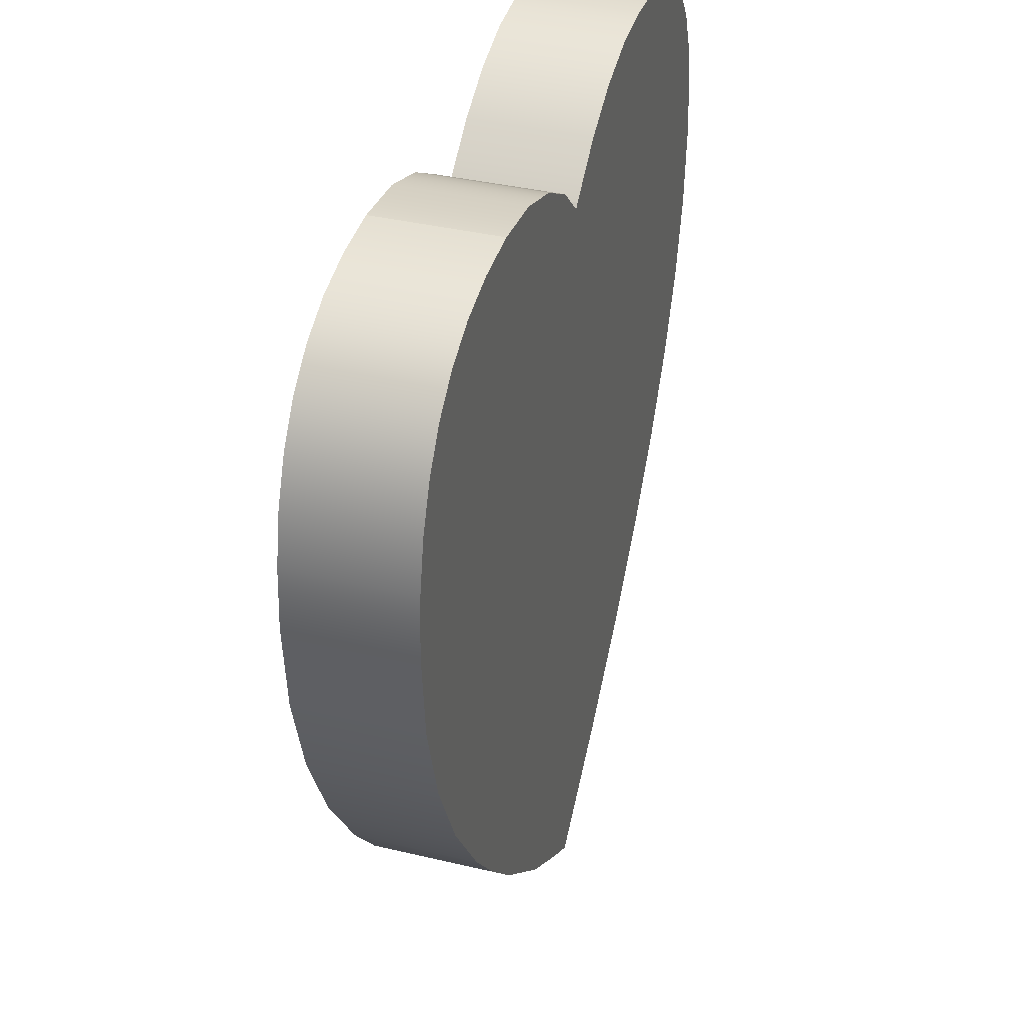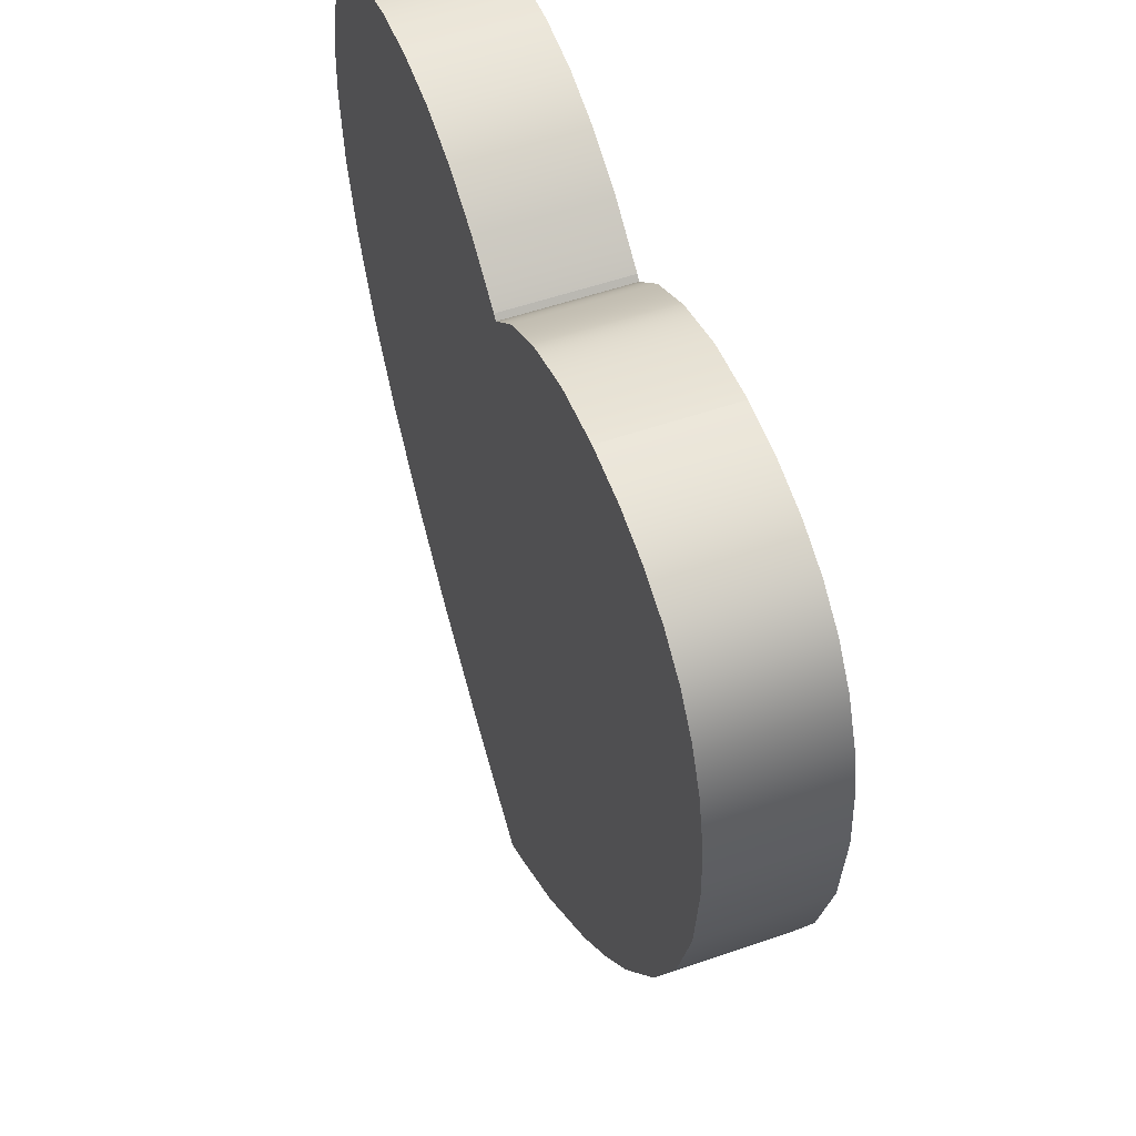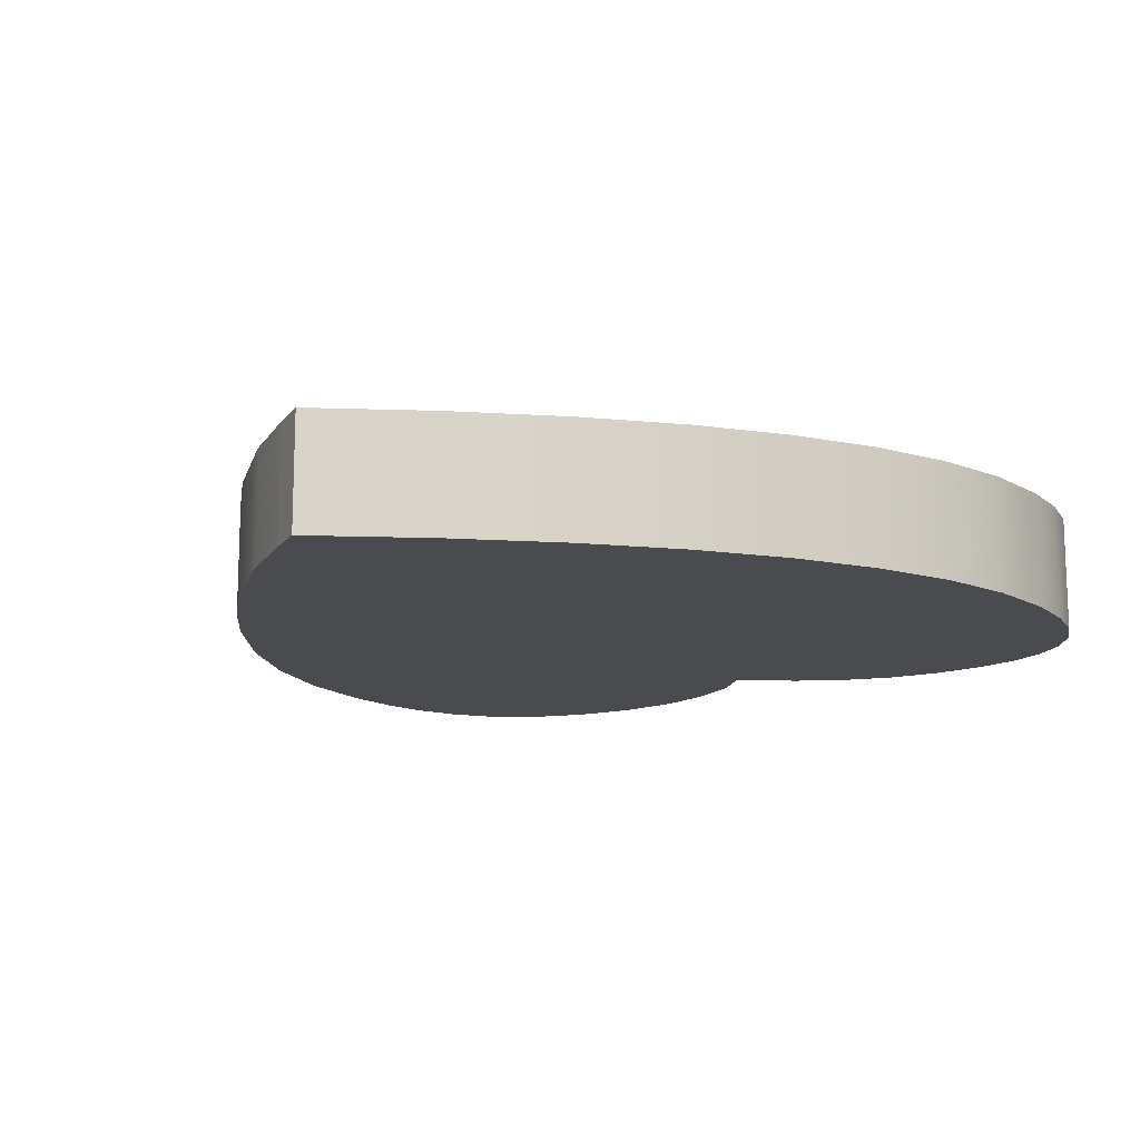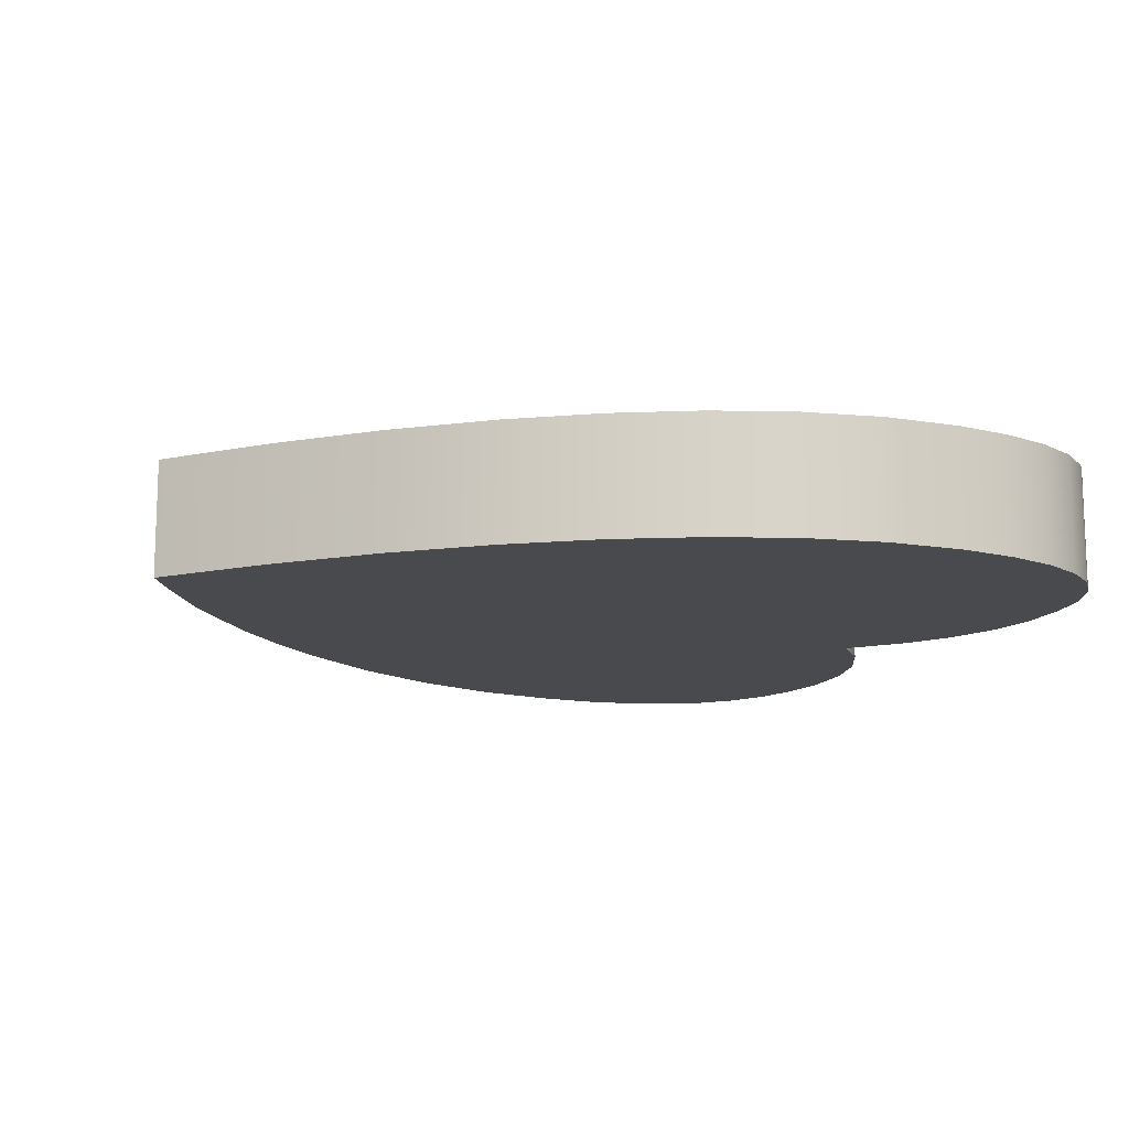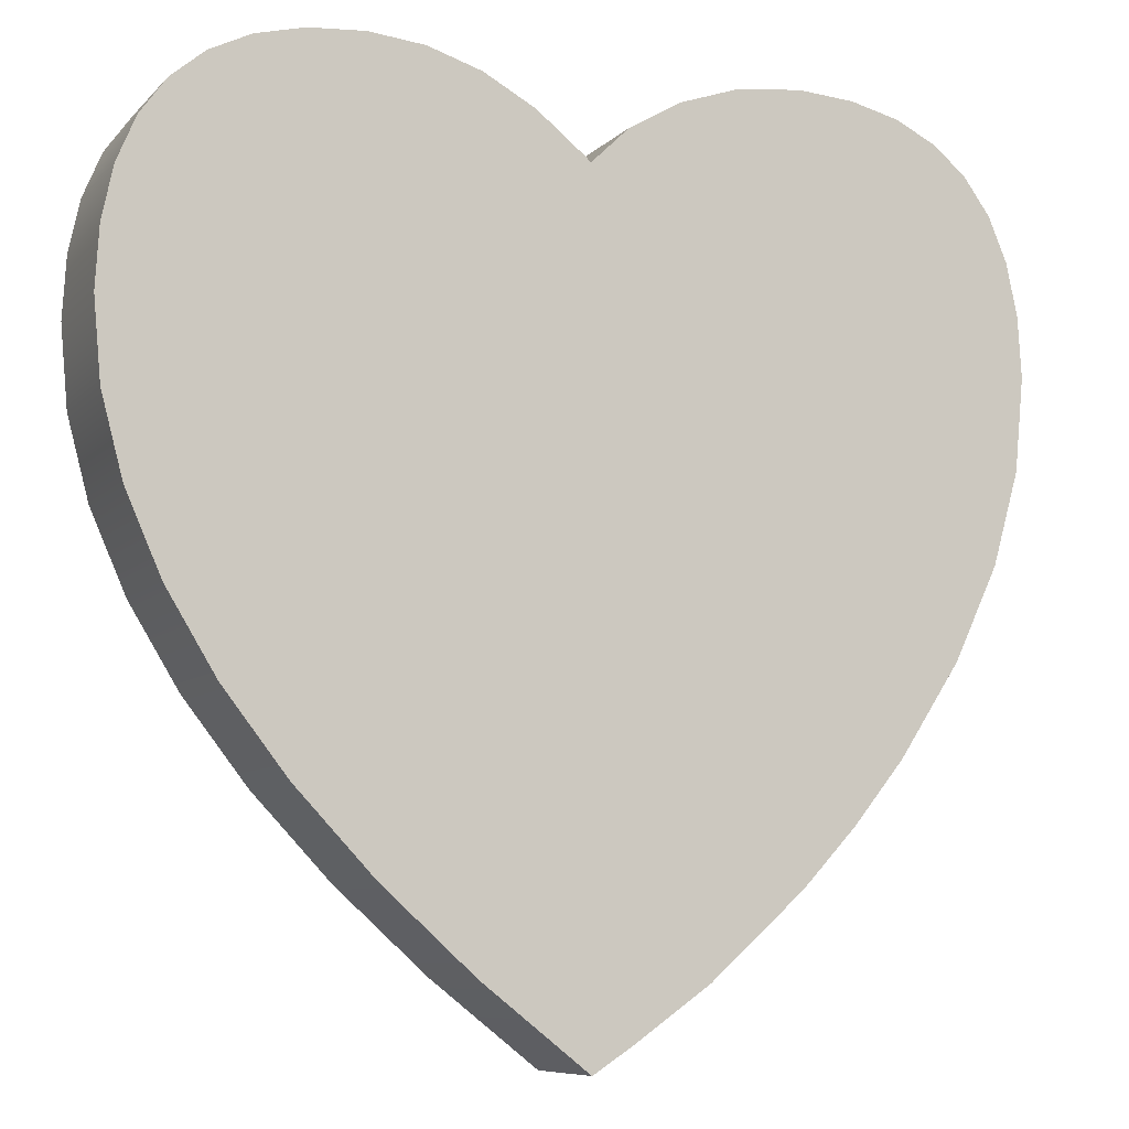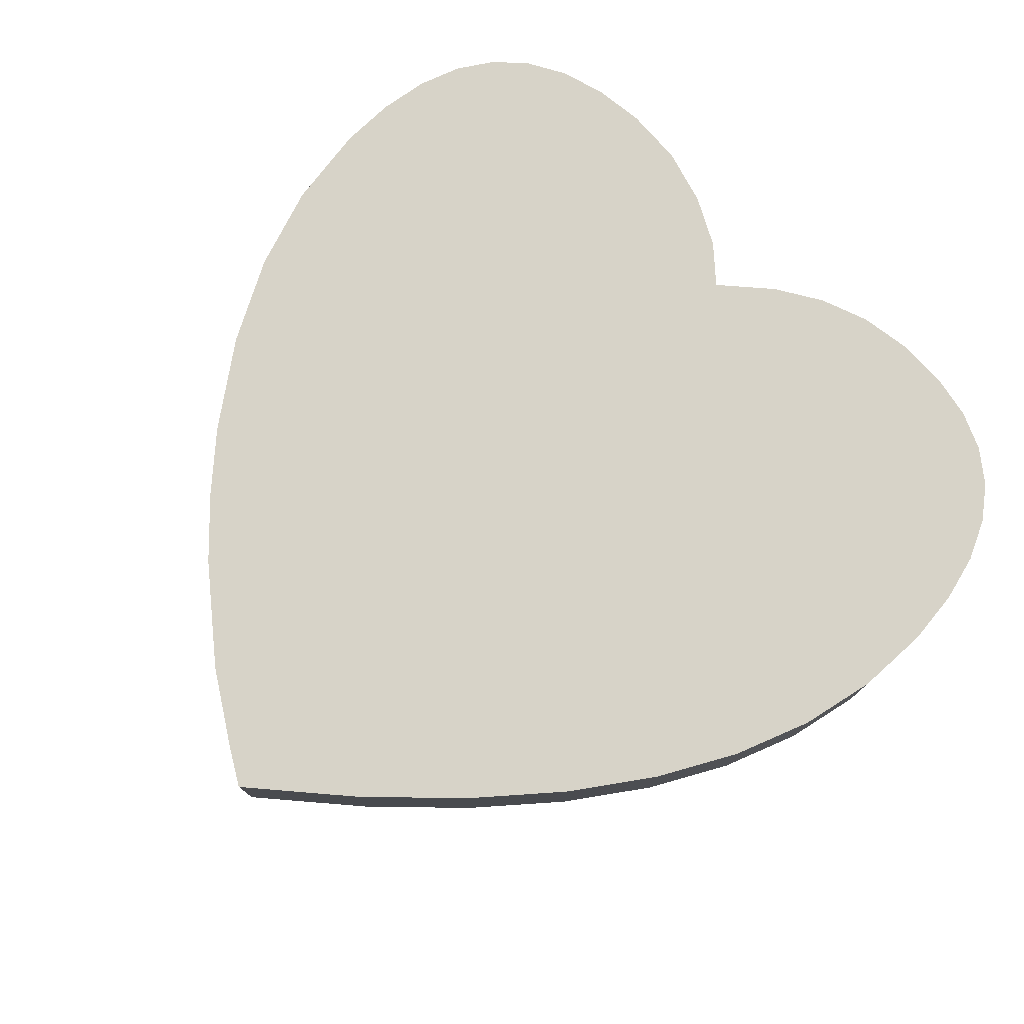
<metadata>
{"format":"obj","ext":"obj","renderer":"f3d","projection":"perspective","resolution":1024,"background":"white","views":[{"elev":37.5,"azim":107.0,"up":"+Z"},{"elev":53.8,"azim":69.7,"up":"+Z"},{"elev":-13.9,"azim":-146.2,"up":"+Y"},{"elev":-13.3,"azim":-116.2,"up":"+Y"},{"elev":-7.9,"azim":-23.1,"up":"+Z"},{"elev":76.8,"azim":-137.2,"up":"+Y"}]}
</metadata>
<code>
o Suit1
v 12.35 5 36.75
v 7.406 5 35.06
v 7.406 -5 35.06
v 12.35 -5 36.75
v 7.406 5 35.06
v 3.117 5 32.55
v 3.117 -5 32.55
v 7.406 -5 35.06
v 3.117 5 32.55
v 0 5 29.53
v 0 -5 29.53
v 3.117 -5 32.55
v 0 5 29.53
v -0.375 5 29.91
v -0.375 -5 29.91
v 0 -5 29.53
v -0.375 5 29.91
v -4.441 5 33.15
v -4.441 -5 33.15
v -0.375 -5 29.91
v -4.441 5 33.15
v -8.672 5 35.46
v -8.672 -5 35.46
v -4.441 -5 33.15
v -8.672 5 35.46
v -13.07 5 36.85
v -13.07 -5 36.85
v -8.672 -5 35.46
v -13.07 5 36.85
v -17.62 5 37.31
v -17.62 -5 37.31
v -13.07 -5 36.85
v -17.62 5 37.31
v -22.2 5 36.98
v -22.2 -5 36.98
v -17.62 -5 37.31
v -22.2 5 36.98
v -26.16 5 35.99
v -26.16 -5 35.99
v -22.2 -5 36.98
v -26.16 5 35.99
v -29.51 5 34.35
v -29.51 -5 34.35
v -26.16 -5 35.99
v -29.51 5 34.35
v -32.25 5 32.04
v -32.25 -5 32.04
v -29.51 -5 34.35
v -32.25 5 32.04
v -34.38 5 29.07
v -34.38 -5 29.07
v -32.25 -5 32.04
v -34.38 5 29.07
v -35.91 5 25.45
v -35.91 -5 25.45
v -34.38 -5 29.07
v -35.91 5 25.45
v -36.82 5 21.16
v -36.82 -5 21.16
v -35.91 -5 25.45
v -36.82 5 21.16
v -37.12 5 16.22
v -37.12 -5 16.22
v -36.82 -5 21.16
v -37.12 5 16.22
v -36.54 5 9.661
v -36.54 -5 9.661
v -37.12 -5 16.22
v -36.54 5 9.661
v -34.8 5 3.064
v -34.8 -5 3.064
v -36.54 -5 9.661
v -34.8 5 3.064
v -31.9 5 -3.57
v -31.9 -5 -3.57
v -34.8 -5 3.064
v -31.9 5 -3.57
v -27.84 5 -10.24
v -27.84 -5 -10.24
v -31.9 -5 -3.57
v -27.84 5 -10.24
v -22.62 5 -16.95
v -22.62 -5 -16.95
v -27.84 -5 -10.24
v -22.62 5 -16.95
v -16.24 5 -23.7
v -16.24 -5 -23.7
v -22.62 -5 -16.95
v -16.24 5 -23.7
v -8.701 5 -30.49
v -8.701 -5 -30.49
v -16.24 -5 -23.7
v -8.701 5 -30.49
v 0 5 -37.31
v 0 -5 -37.31
v -8.701 -5 -30.49
v 0 5 -37.31
v 3.188 5 -35.25
v 3.188 -5 -35.25
v 0 -5 -37.31
v 3.188 5 -35.25
v 9.469 5 -30.84
v 9.469 -5 -30.84
v 3.188 -5 -35.25
v 9.469 5 -30.84
v 17.16 5 -24
v 17.16 -5 -24
v 9.469 -5 -30.84
v 17.16 5 -24
v 21.59 5 -19.24
v 21.59 -5 -19.24
v 17.16 -5 -24
v 21.59 5 -19.24
v 25.69 5 -14.16
v 25.69 -5 -14.16
v 21.59 -5 -19.24
v 25.69 5 -14.16
v 30.69 5 -6.492
v 30.69 -5 -6.492
v 25.69 -5 -14.16
v 30.69 5 -6.492
v 34.27 5 1.125
v 34.27 -5 1.125
v 30.69 -5 -6.492
v 34.27 5 1.125
v 36.41 5 8.695
v 36.41 -5 8.695
v 34.27 -5 1.125
v 36.41 5 8.695
v 37.12 5 16.22
v 37.12 -5 16.22
v 36.41 -5 8.695
v 37.12 5 16.22
v 36.82 5 21.16
v 36.82 -5 21.16
v 37.12 -5 16.22
v 36.82 5 21.16
v 35.91 5 25.45
v 35.91 -5 25.45
v 36.82 -5 21.16
v 35.91 5 25.45
v 34.38 5 29.07
v 34.38 -5 29.07
v 35.91 -5 25.45
v 34.38 5 29.07
v 32.25 5 32.04
v 32.25 -5 32.04
v 34.38 -5 29.07
v 32.25 5 32.04
v 29.51 5 34.35
v 29.51 -5 34.35
v 32.25 -5 32.04
v 29.51 5 34.35
v 26.16 5 35.99
v 26.16 -5 35.99
v 29.51 -5 34.35
v 26.16 5 35.99
v 22.2 5 36.98
v 22.2 -5 36.98
v 26.16 -5 35.99
v 22.2 5 36.98
v 17.62 5 37.31
v 17.62 -5 37.31
v 22.2 -5 36.98
v 17.62 5 37.31
v 17.62 5 37.31
v 17.62 -5 37.31
v 17.62 -5 37.31
v 17.62 5 37.31
v 12.35 5 36.75
v 12.35 -5 36.75
v 17.62 -5 37.31
v 12.35 5 36.75
v 17.62 5 37.31
v 22.2 5 36.98
v 12.35 5 36.75
v 22.2 5 36.98
v 26.16 5 35.99
v 12.35 5 36.75
v 26.16 5 35.99
v 29.51 5 34.35
v 12.35 5 36.75
v 29.51 5 34.35
v 32.25 5 32.04
v 12.35 5 36.75
v 32.25 5 32.04
v 34.38 5 29.07
v 12.35 5 36.75
v 34.38 5 29.07
v 35.91 5 25.45
v 12.35 5 36.75
v 35.91 5 25.45
v 36.82 5 21.16
v 12.35 5 36.75
v 36.82 5 21.16
v 37.12 5 16.22
v 12.35 5 36.75
v 37.12 5 16.22
v 36.41 5 8.695
v 12.35 5 36.75
v 36.41 5 8.695
v 34.27 5 1.125
v 12.35 5 36.75
v 34.27 5 1.125
v 30.69 5 -6.492
v 12.35 5 36.75
v 30.69 5 -6.492
v 25.69 5 -14.16
v 12.35 5 36.75
v 25.69 5 -14.16
v 21.59 5 -19.24
v 12.35 5 36.75
v 21.59 5 -19.24
v 17.16 5 -24
v 12.35 5 36.75
v 17.16 5 -24
v 9.469 5 -30.84
v 12.35 5 36.75
v 9.469 5 -30.84
v 3.188 5 -35.25
v 12.35 5 36.75
v 3.188 5 -35.25
v 0 5 -37.31
v 12.35 5 36.75
v 0 5 -37.31
v -8.701 5 -30.49
v 12.35 5 36.75
v -8.701 5 -30.49
v -16.24 5 -23.7
v 12.35 5 36.75
v -16.24 5 -23.7
v -22.62 5 -16.95
v 12.35 5 36.75
v -22.62 5 -16.95
v -27.84 5 -10.24
v 12.35 5 36.75
v -27.84 5 -10.24
v -31.9 5 -3.57
v 12.35 5 36.75
v -31.9 5 -3.57
v -34.8 5 3.064
v -34.8 5 3.064
v -36.54 5 9.661
v -37.12 5 16.22
v -34.8 5 3.064
v -37.12 5 16.22
v -36.82 5 21.16
v -34.8 5 3.064
v -36.82 5 21.16
v -35.91 5 25.45
v -34.8 5 3.064
v -35.91 5 25.45
v -34.38 5 29.07
v -34.8 5 3.064
v -34.38 5 29.07
v -32.25 5 32.04
v -34.8 5 3.064
v -32.25 5 32.04
v -29.51 5 34.35
v -34.8 5 3.064
v -29.51 5 34.35
v -26.16 5 35.99
v -34.8 5 3.064
v -26.16 5 35.99
v -22.2 5 36.98
v -34.8 5 3.064
v -22.2 5 36.98
v -17.62 5 37.31
v -34.8 5 3.064
v -17.62 5 37.31
v -13.07 5 36.85
v -34.8 5 3.064
v -13.07 5 36.85
v -8.672 5 35.46
v -34.8 5 3.064
v -8.672 5 35.46
v -4.441 5 33.15
v -34.8 5 3.064
v -4.441 5 33.15
v -0.375 5 29.91
v -34.8 5 3.064
v -0.375 5 29.91
v 0 5 29.53
v 12.35 5 36.75
v -34.8 5 3.064
v 0 5 29.53
v 12.35 5 36.75
v 0 5 29.53
v 3.117 5 32.55
v 3.117 5 32.55
v 7.406 5 35.06
v 12.35 5 36.75
v 22.2 -5 36.98
v 17.62 -5 37.31
v 12.35 -5 36.75
v 26.16 -5 35.99
v 22.2 -5 36.98
v 12.35 -5 36.75
v 29.51 -5 34.35
v 26.16 -5 35.99
v 12.35 -5 36.75
v 32.25 -5 32.04
v 29.51 -5 34.35
v 12.35 -5 36.75
v 34.38 -5 29.07
v 32.25 -5 32.04
v 12.35 -5 36.75
v 35.91 -5 25.45
v 34.38 -5 29.07
v 12.35 -5 36.75
v 36.82 -5 21.16
v 35.91 -5 25.45
v 12.35 -5 36.75
v 37.12 -5 16.22
v 36.82 -5 21.16
v 12.35 -5 36.75
v 36.41 -5 8.695
v 37.12 -5 16.22
v 12.35 -5 36.75
v 34.27 -5 1.125
v 36.41 -5 8.695
v 12.35 -5 36.75
v 30.69 -5 -6.492
v 34.27 -5 1.125
v 12.35 -5 36.75
v 25.69 -5 -14.16
v 30.69 -5 -6.492
v 12.35 -5 36.75
v 21.59 -5 -19.24
v 25.69 -5 -14.16
v 12.35 -5 36.75
v 17.16 -5 -24
v 21.59 -5 -19.24
v 12.35 -5 36.75
v 9.469 -5 -30.84
v 17.16 -5 -24
v 12.35 -5 36.75
v 3.188 -5 -35.25
v 9.469 -5 -30.84
v 12.35 -5 36.75
v 0 -5 -37.31
v 3.188 -5 -35.25
v 12.35 -5 36.75
v -8.701 -5 -30.49
v 0 -5 -37.31
v 12.35 -5 36.75
v -16.24 -5 -23.7
v -8.701 -5 -30.49
v 12.35 -5 36.75
v -22.62 -5 -16.95
v -16.24 -5 -23.7
v 12.35 -5 36.75
v -27.84 -5 -10.24
v -22.62 -5 -16.95
v 12.35 -5 36.75
v -31.9 -5 -3.57
v -27.84 -5 -10.24
v 12.35 -5 36.75
v -34.8 -5 3.064
v -31.9 -5 -3.57
v 12.35 -5 36.75
v -37.12 -5 16.22
v -36.54 -5 9.661
v -34.8 -5 3.064
v -36.82 -5 21.16
v -37.12 -5 16.22
v -34.8 -5 3.064
v -35.91 -5 25.45
v -36.82 -5 21.16
v -34.8 -5 3.064
v -34.38 -5 29.07
v -35.91 -5 25.45
v -34.8 -5 3.064
v -32.25 -5 32.04
v -34.38 -5 29.07
v -34.8 -5 3.064
v -29.51 -5 34.35
v -32.25 -5 32.04
v -34.8 -5 3.064
v -26.16 -5 35.99
v -29.51 -5 34.35
v -34.8 -5 3.064
v -22.2 -5 36.98
v -26.16 -5 35.99
v -34.8 -5 3.064
v -17.62 -5 37.31
v -22.2 -5 36.98
v -34.8 -5 3.064
v -13.07 -5 36.85
v -17.62 -5 37.31
v -34.8 -5 3.064
v -8.672 -5 35.46
v -13.07 -5 36.85
v -34.8 -5 3.064
v -4.441 -5 33.15
v -8.672 -5 35.46
v -34.8 -5 3.064
v -0.375 -5 29.91
v -4.441 -5 33.15
v -34.8 -5 3.064
v 0 -5 29.53
v -0.375 -5 29.91
v -34.8 -5 3.064
v 0 -5 29.53
v -34.8 -5 3.064
v 12.35 -5 36.75
v 3.117 -5 32.55
v 0 -5 29.53
v 12.35 -5 36.75
v 12.35 -5 36.75
v 7.406 -5 35.06
v 3.117 -5 32.55
g Suit1
f 1 2 3 4
f 5 6 7 8
f 9 10 11 12
f 13 14 15 16
f 17 18 19 20
f 21 22 23 24
f 25 26 27 28
f 29 30 31 32
f 33 34 35 36
f 37 38 39 40
f 41 42 43 44
f 45 46 47 48
f 49 50 51 52
f 53 54 55 56
f 57 58 59 60
f 61 62 63 64
f 65 66 67 68
f 69 70 71 72
f 73 74 75 76
f 77 78 79 80
f 81 82 83 84
f 85 86 87 88
f 89 90 91 92
f 93 94 95 96
f 97 98 99 100
f 101 102 103 104
f 105 106 107 108
f 109 110 111 112
f 113 114 115 116
f 117 118 119 120
f 121 122 123 124
f 125 126 127 128
f 129 130 131 132
f 133 134 135 136
f 137 138 139 140
f 141 142 143 144
f 145 146 147 148
f 149 150 151 152
f 153 154 155 156
f 157 158 159 160
f 161 162 163 164
f 165 166 167 168
f 169 170 171 172
f 173 174 175
f 176 177 178
f 179 180 181
f 182 183 184
f 185 186 187
f 188 189 190
f 191 192 193
f 194 195 196
f 197 198 199
f 200 201 202
f 203 204 205
f 206 207 208
f 209 210 211
f 212 213 214
f 215 216 217
f 218 219 220
f 221 222 223
f 224 225 226
f 227 228 229
f 230 231 232
f 233 234 235
f 236 237 238
f 239 240 241
f 242 243 244
f 245 246 247
f 248 249 250
f 251 252 253
f 254 255 256
f 257 258 259
f 260 261 262
f 263 264 265
f 266 267 268
f 269 270 271
f 272 273 274
f 275 276 277
f 278 279 280
f 281 282 283
f 284 285 286
f 287 288 289
f 290 291 292
f 293 294 295
f 296 297 298
f 299 300 301
f 302 303 304
f 305 306 307
f 308 309 310
f 311 312 313
f 314 315 316
f 317 318 319
f 320 321 322
f 323 324 325
f 326 327 328
f 329 330 331
f 332 333 334
f 335 336 337
f 338 339 340
f 341 342 343
f 344 345 346
f 347 348 349
f 350 351 352
f 353 354 355
f 356 357 358
f 359 360 361
f 362 363 364
f 365 366 367
f 368 369 370
f 371 372 373
f 374 375 376
f 377 378 379
f 380 381 382
f 383 384 385
f 386 387 388
f 389 390 391
f 392 393 394
f 395 396 397
f 398 399 400
f 401 402 403
f 404 405 406
f 407 408 409
f 410 411 412

</code>
